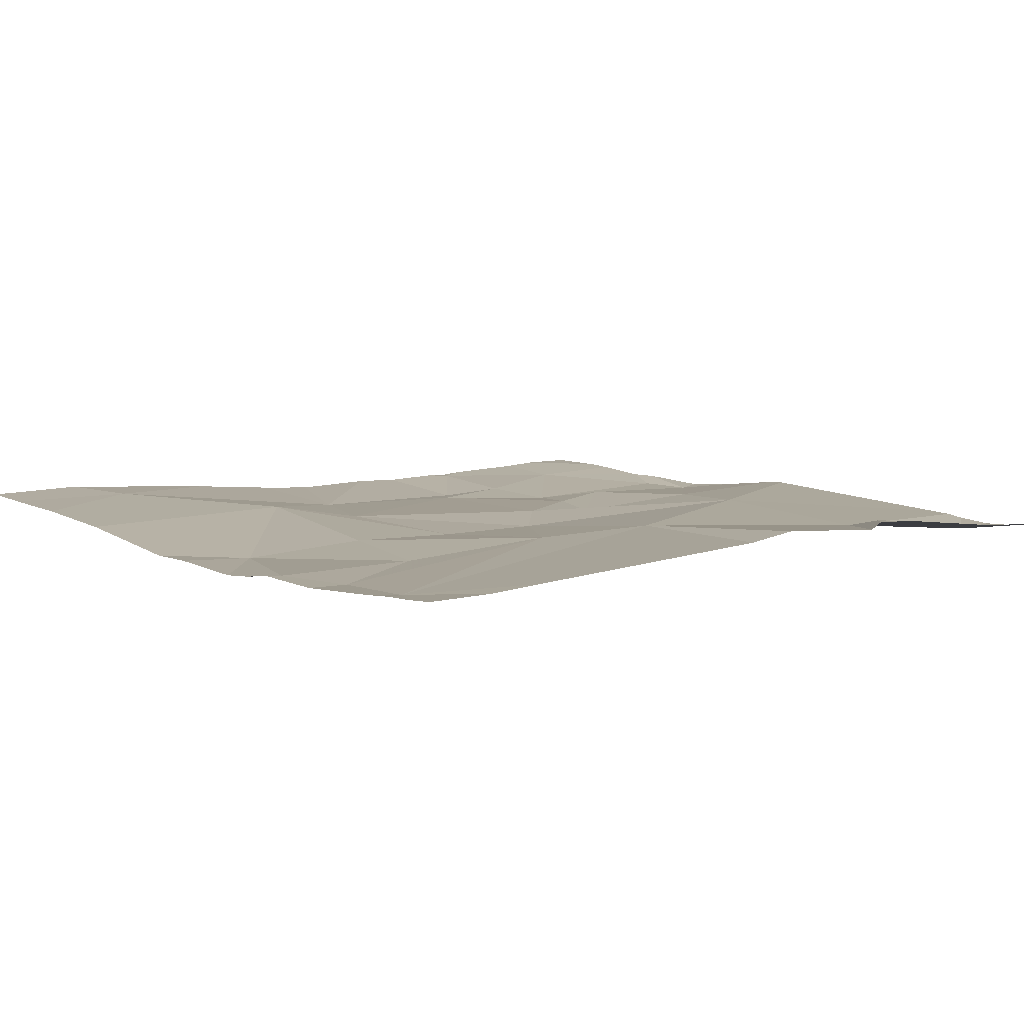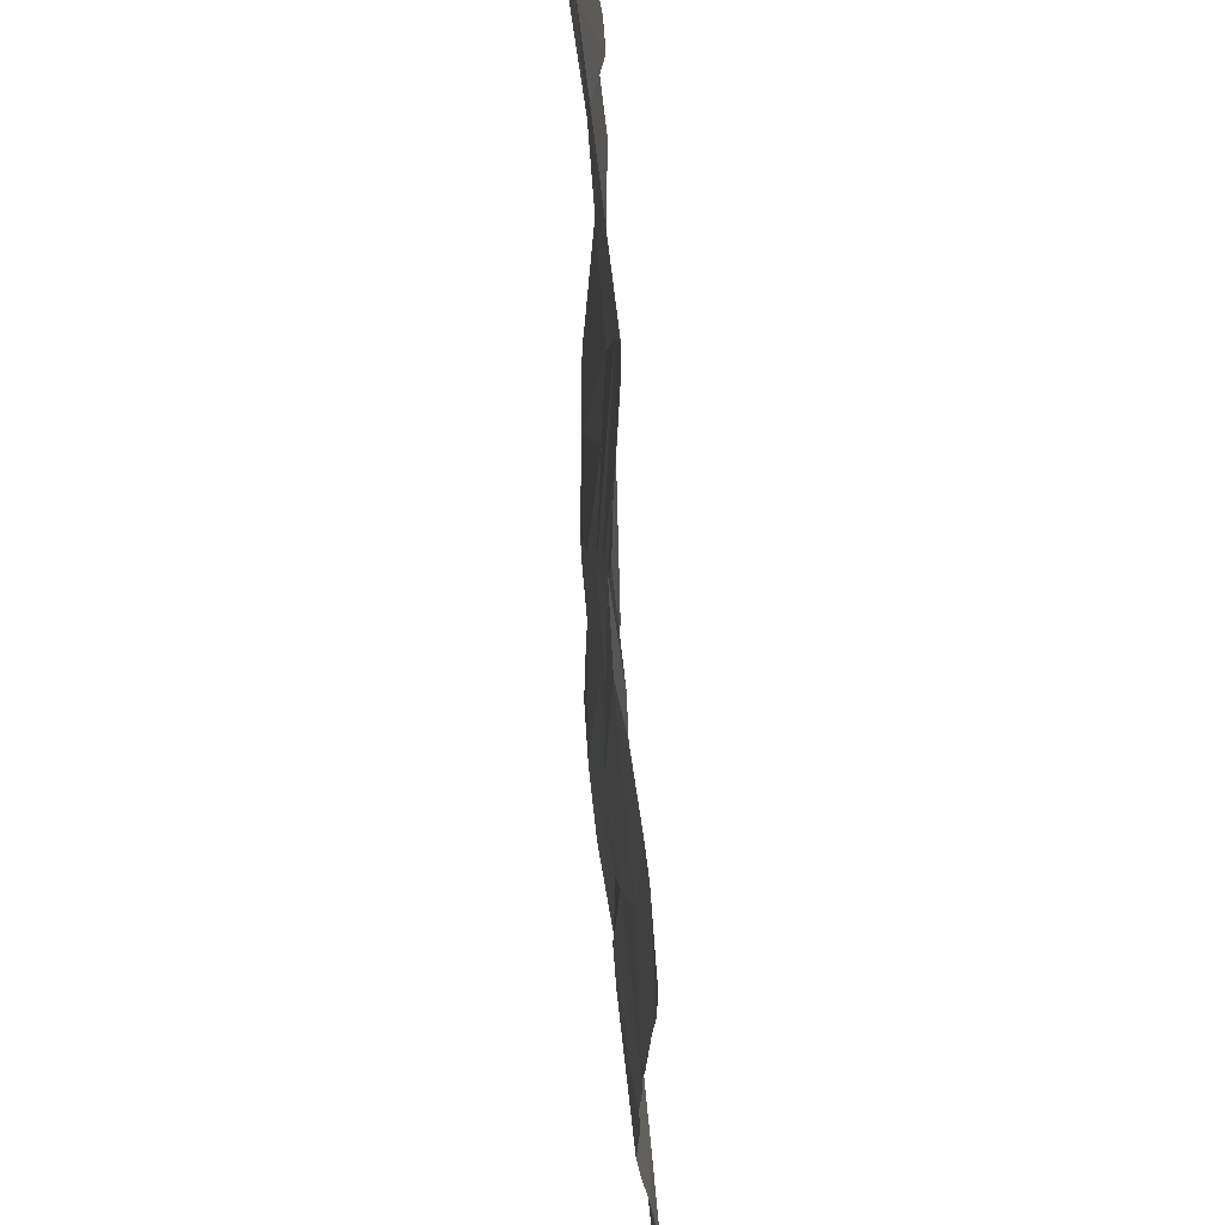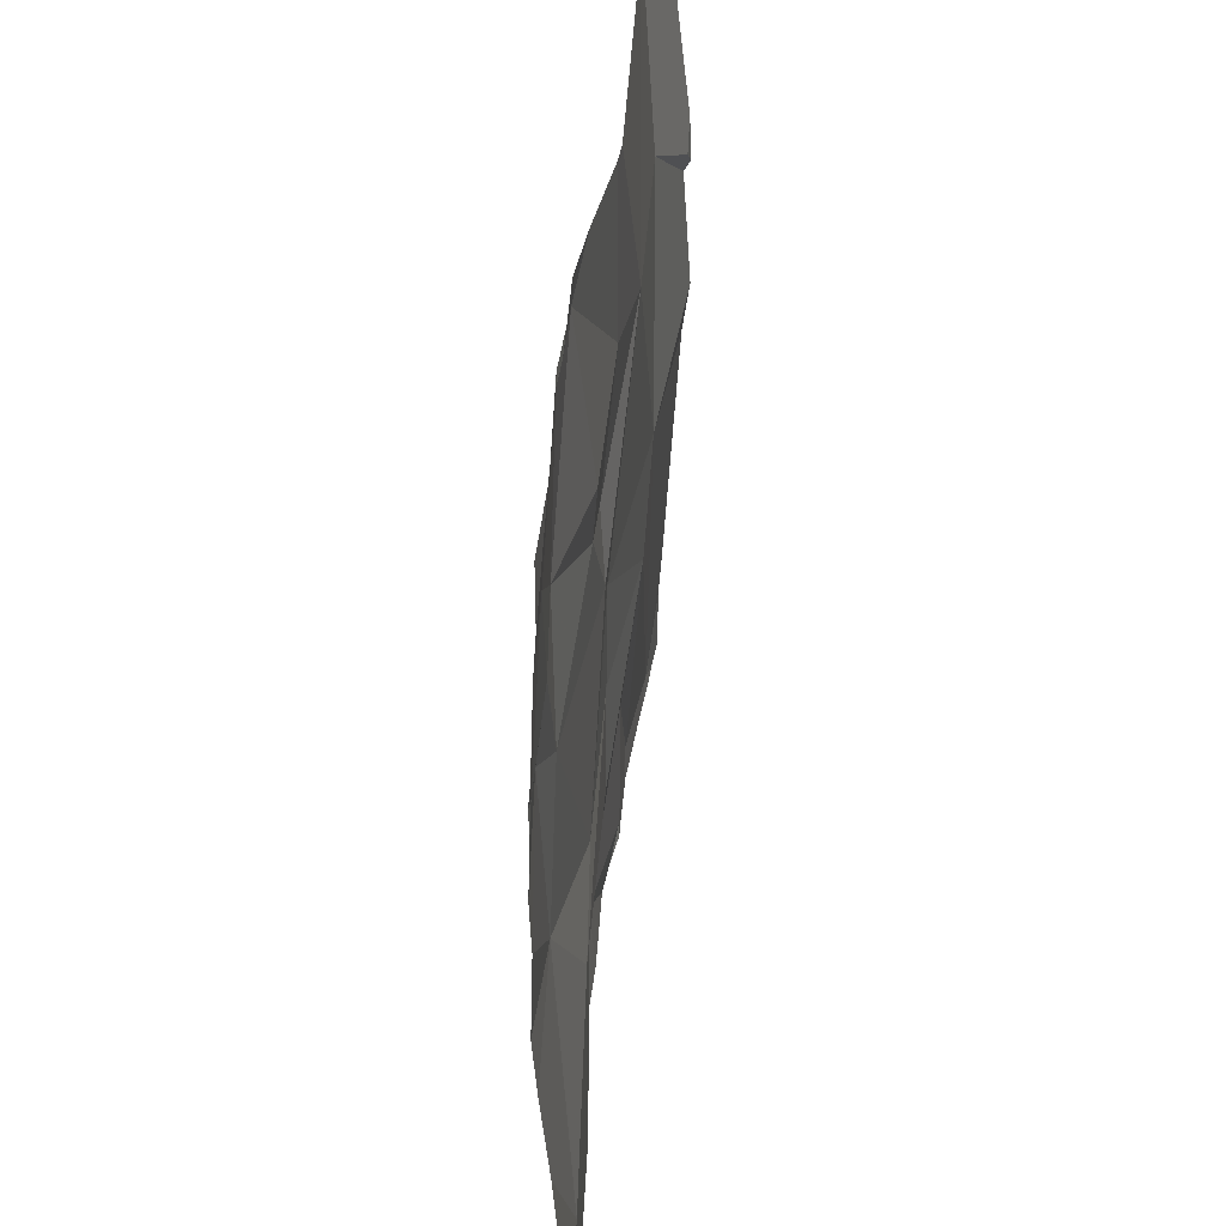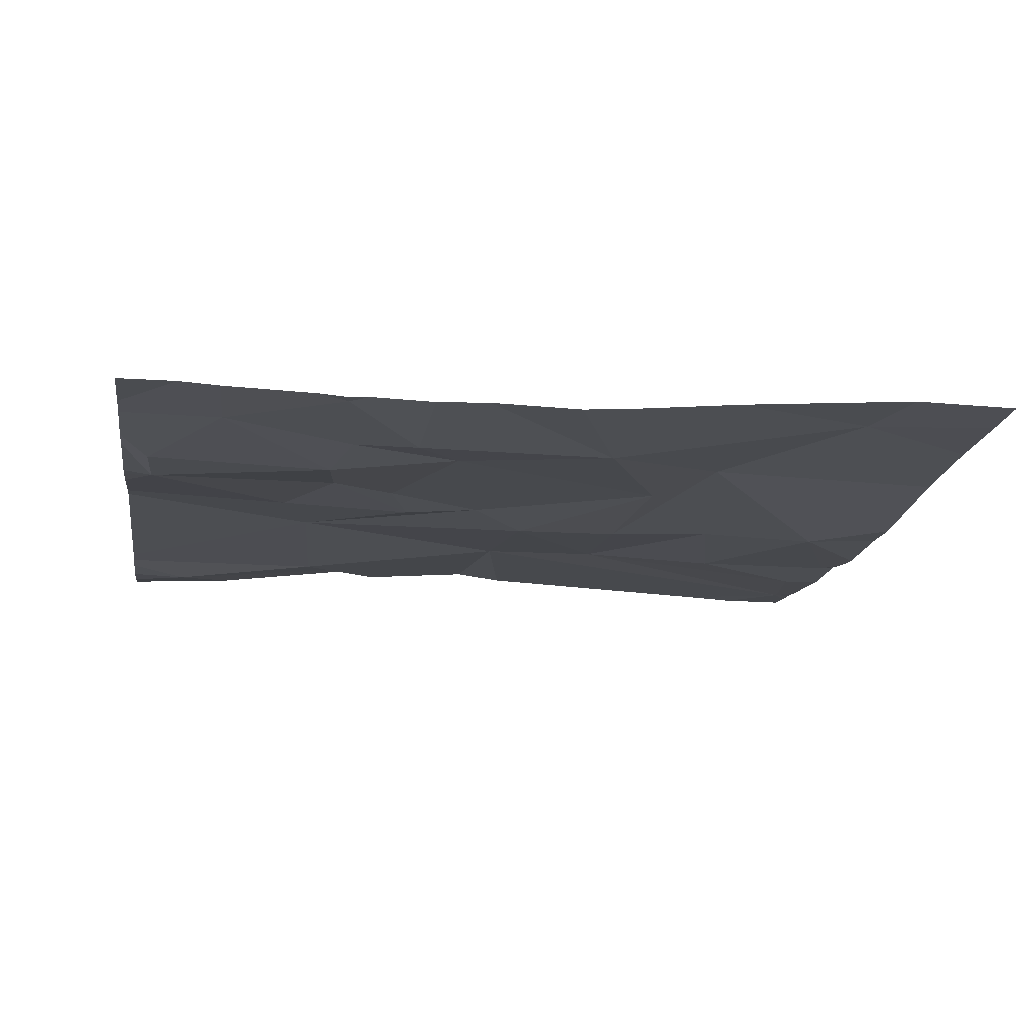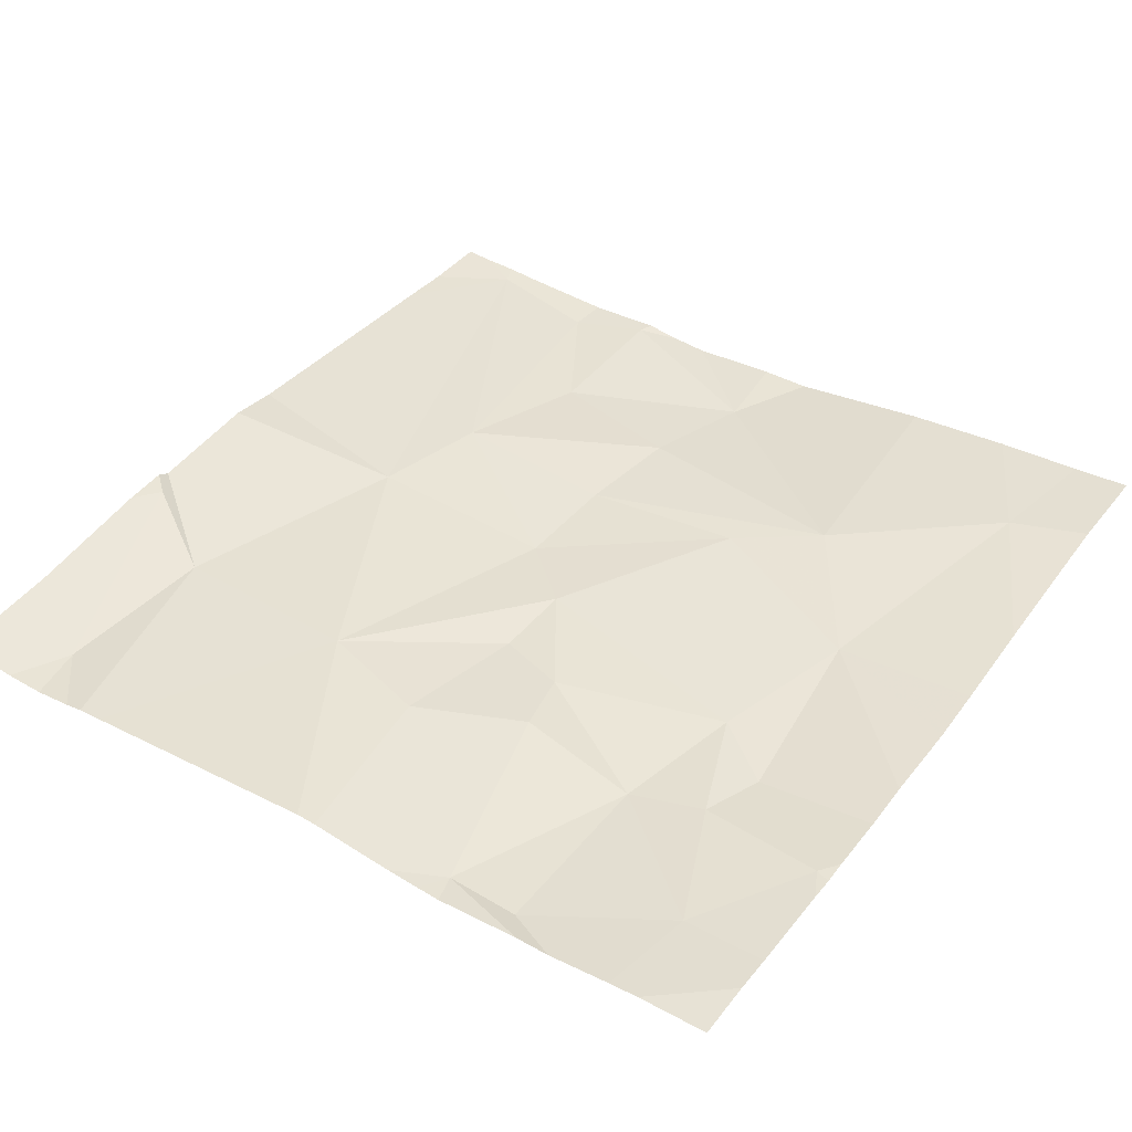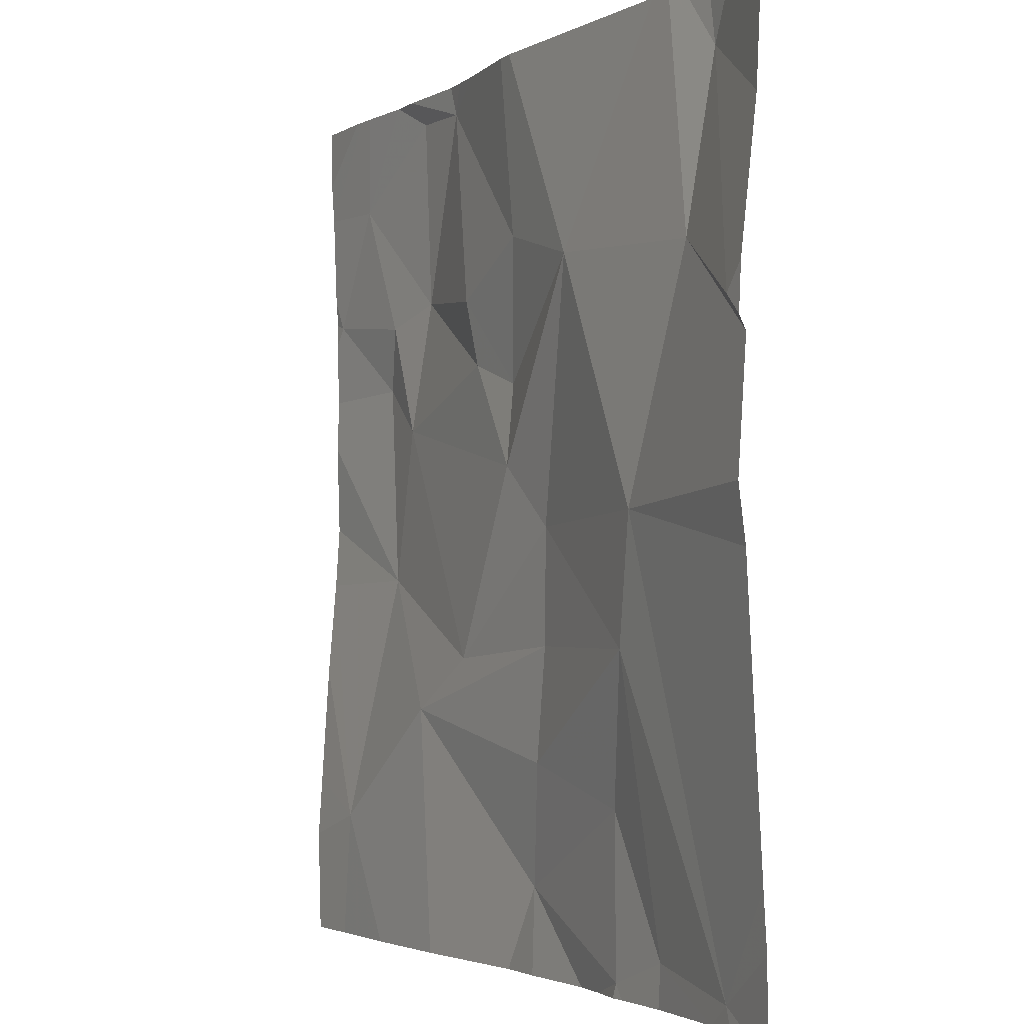
<metadata>
{"format":"obj","ext":"obj","renderer":"f3d","projection":"perspective","resolution":1024,"background":"white","views":[{"elev":6.9,"azim":51.6,"up":"+Z"},{"elev":66.8,"azim":-93.4,"up":"+Y"},{"elev":42.3,"azim":-83.7,"up":"+Y"},{"elev":-14.2,"azim":-98.6,"up":"+Z"},{"elev":40.7,"azim":-146.1,"up":"+Z"},{"elev":-2.6,"azim":63.0,"up":"+Y"}]}
</metadata>
<code>
v -120.2 247.5 483.2
v -121.6 247.5 483.2
v -120 246.4 483.3
v -120.4 247.5 483.2
v -121.1 245.6 483.2
v -120.1 247.5 483.2
v -120.2 245.6 483.2
v -121 247.5 483.3
v -121.3 247.5 483.2
v -121 245.8 483.2
v -121.7 245.9 483.3
v -120.3 247.5 483.2
v -120.6 245.6 483.2
v -120 246.9 483.3
v -121.6 246.4 483.2
v -120 246.8 483.3
v -120.9 246.3 483.2
v -121.2 246.2 483.2
v -120.9 246.5 483.2
v -121.5 246.7 483.2
v -120.5 246.3 483.3
v -121.8 245.6 483.3
v -121.6 245.6 483.3
v -120.4 246.5 483.3
v -120.9 245.6 483.2
v -121.4 246.1 483.2
v -120.4 245.7 483.2
v -120.6 245.9 483.2
v -120 246.6 483.3
v -120.9 246 483.2
v -120.3 247 483.2
v -120.2 247.4 483.2
v -120.1 246.9 483.3
v -121.2 247 483.2
v -121.3 247.4 483.2
v -120.9 247.1 483.3
v -121 246.6 483.2
v -120.7 247 483.3
v -120 245.7 483.2
v -120 245.9 483.2
v -121.9 247 483.2
v -121 246.8 483.2
v -121.1 246.9 483.2
v -120.1 245.6 483.2
v -121.4 247 483.2
v -121.6 247 483.2
v -121.7 247.3 483.2
v -121.7 246.8 483.2
v -121.5 247.5 483.2
v -120.1 245.6 483.2
v -121.4 247.4 483.2
v -121 247.5 483.3
v -121.9 246.4 483.2
v -121.9 246.5 483.2
v -121.9 246.2 483.3
v -121.9 245.9 483.3
v -121.9 245.8 483.3
v -120.4 247.5 483.2
v -121.9 247 483.2
v -121.9 247 483.2
v -121.9 246.7 483.2
v -121.9 246.8 483.2
v -121.9 247.1 483.2
v -121.9 247.3 483.2
v -121.9 247.4 483.2
v -120 246.8 483.3
v -120 247.2 483.3
v -120 247.5 483.2
v -120.2 245.6 483.2
v -120.6 245.6 483.2
v -120.6 245.6 483.2
v -120.4 245.6 483.2
v -121.4 245.6 483.2
v -120.7 245.6 483.2
v -120.7 245.6 483.2
v -120 245.6 483.2
v -120.1 245.6 483.2
v -121.9 245.6 483.3
v -121.9 245.6 483.3
v -121.3 247.5 483.2
v -121.2 247.5 483.2
v -121.8 247.5 483.2
v -121.7 247.5 483.2
v -120 247.5 483.2
v -121.7 247.5 483.2
v -121.9 247.5 483.2
v -120.1 247.5 483.2
v -120 247.5 483.2
f 81 35 8
f 80 35 81
f 67 68 84
f 18 17 19
f 15 18 20
f 19 17 21
f 24 21 7
f 70 13 75
f 15 26 18
f 13 27 28
f 69 27 72
f 26 11 23
f 9 35 80
f 11 15 53
f 69 7 27
f 13 10 74
f 21 27 7
f 21 28 27
f 26 15 11
f 13 28 10
f 17 30 21
f 28 30 10
f 5 26 73
f 67 32 14
f 26 10 30
f 22 57 78
f 18 26 17
f 17 26 30
f 27 13 71
f 24 7 40
f 28 21 30
f 32 31 33
f 31 24 29
f 2 51 49
f 35 34 36
f 19 37 18
f 24 31 38
f 38 37 19
f 66 33 16
f 38 42 37
f 43 42 34
f 24 38 19
f 49 35 9
f 37 43 20
f 43 45 20
f 41 46 47
f 23 11 22
f 20 45 46
f 61 48 62
f 18 37 20
f 46 41 48
f 38 31 58
f 22 11 57
f 36 38 52
f 38 36 42
f 36 34 42
f 43 37 42
f 21 24 19
f 46 48 20
f 43 34 45
f 32 33 14
f 33 31 16
f 35 45 34
f 48 41 60
f 15 20 48
f 63 47 64
f 47 46 45
f 47 45 51
f 51 35 49
f 14 33 66
f 35 36 8
f 82 64 85
f 6 67 87
f 58 32 12
f 47 51 2
f 35 51 45
f 53 15 54
f 6 32 67
f 16 31 29
f 54 15 61
f 29 24 3
f 55 11 53
f 56 11 55
f 25 10 5
f 57 11 56
f 5 10 26
f 3 24 40
f 59 41 63
f 60 41 59
f 40 7 39
f 61 15 48
f 12 32 1
f 62 48 60
f 39 7 44
f 63 41 47
f 44 7 77
f 64 47 83
f 1 32 6
f 50 7 69
f 71 13 70
f 8 36 52
f 72 27 71
f 73 26 23
f 52 38 4
f 74 10 25
f 75 13 74
f 76 39 44
f 77 7 50
f 4 38 58
f 58 31 32
f 78 57 79
f 82 65 64
f 83 47 2
f 84 68 88
f 85 64 83
f 86 65 82
f 87 67 84

</code>
